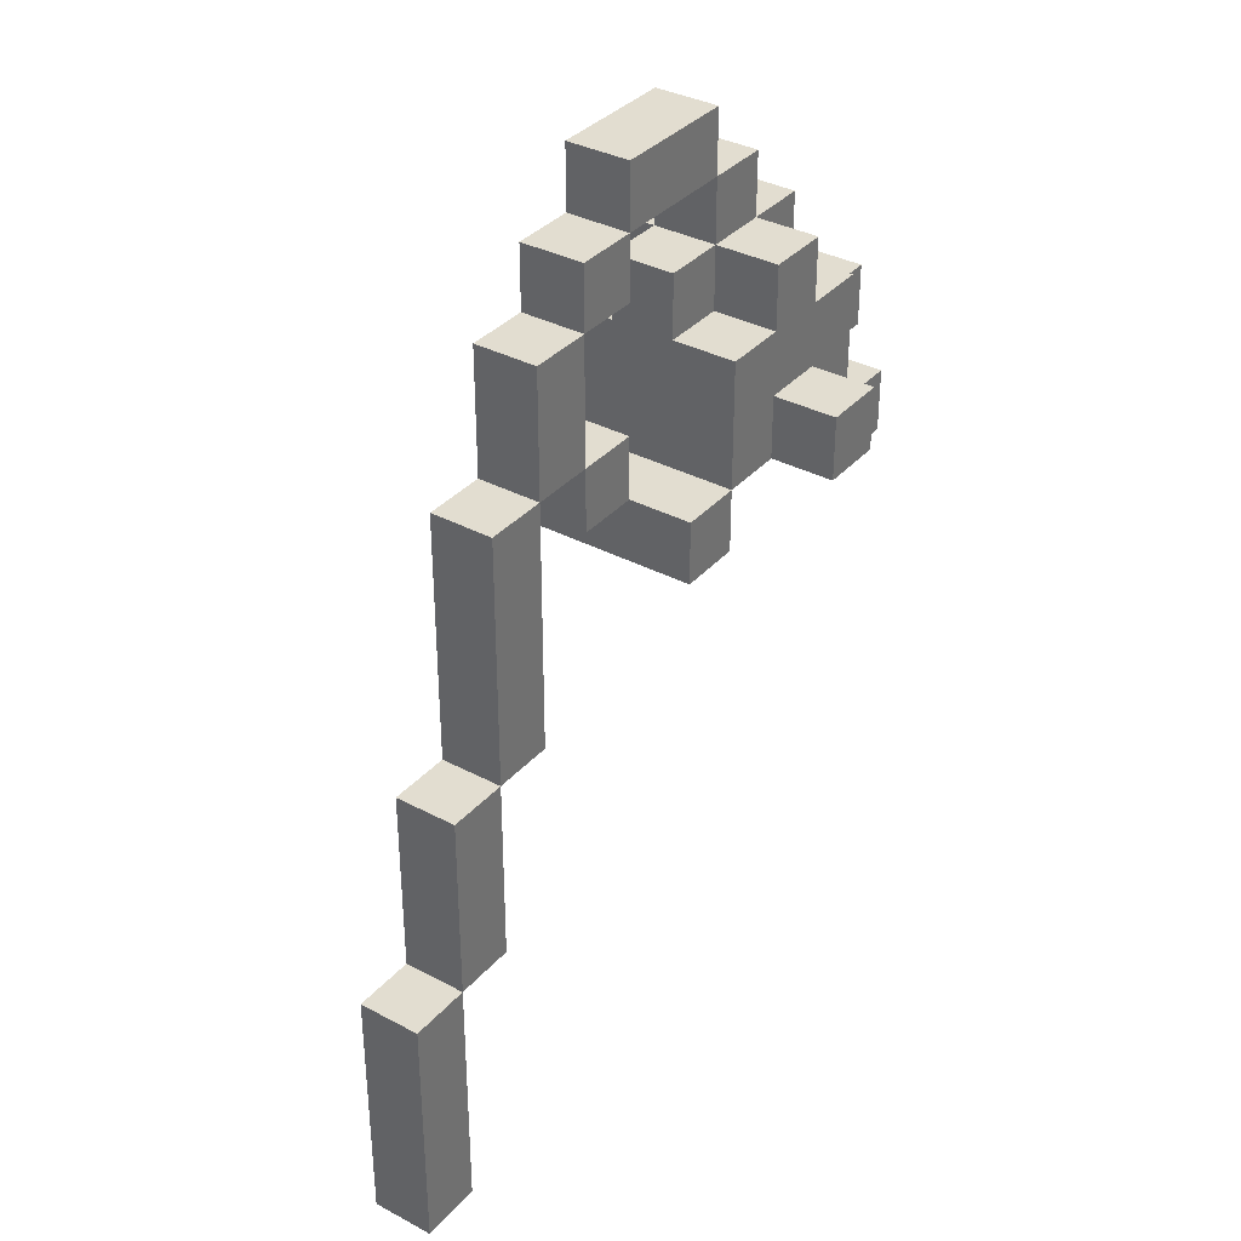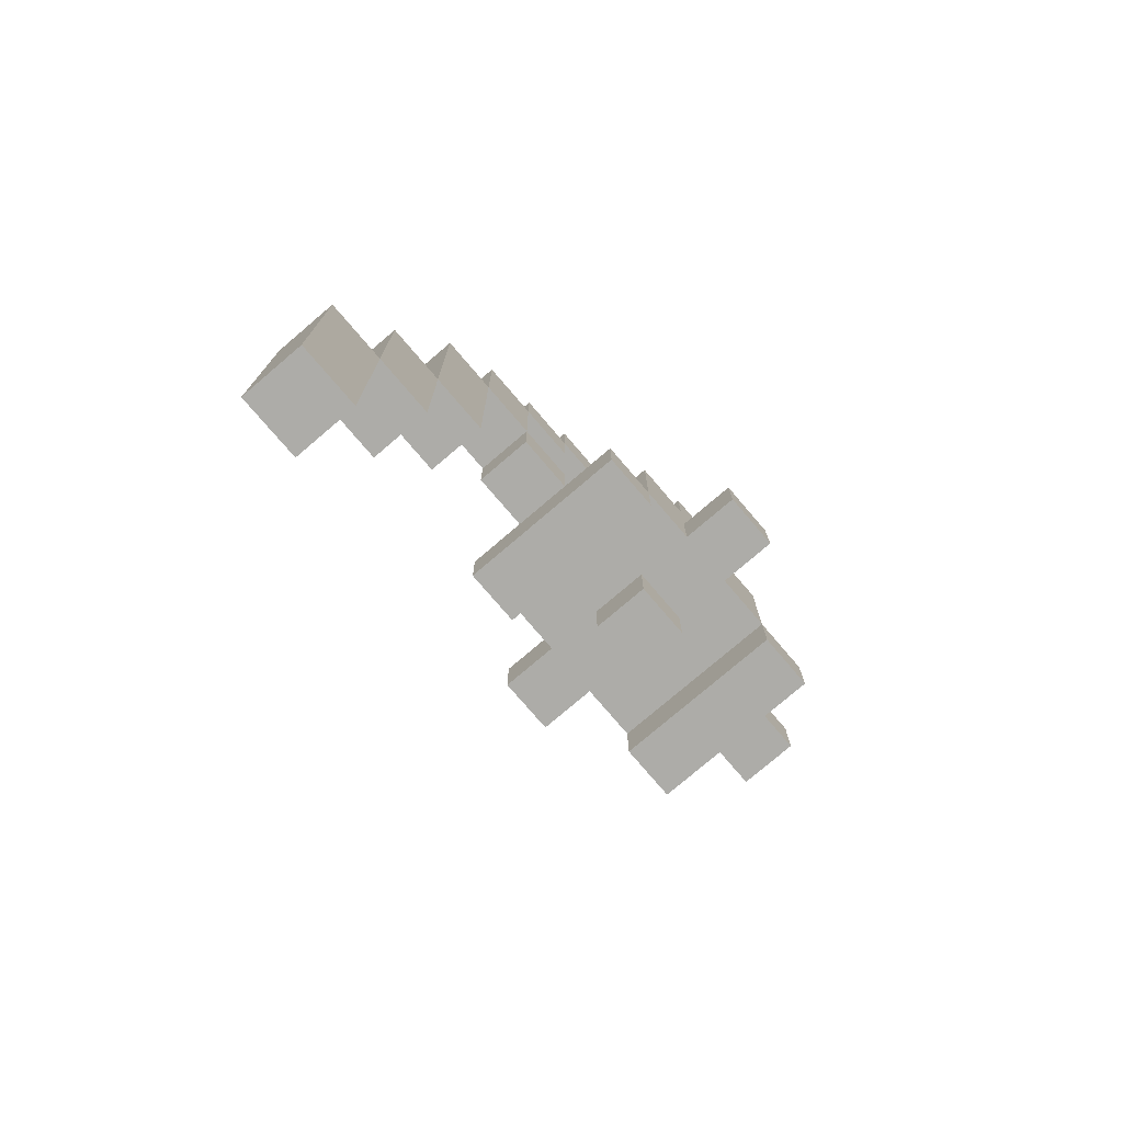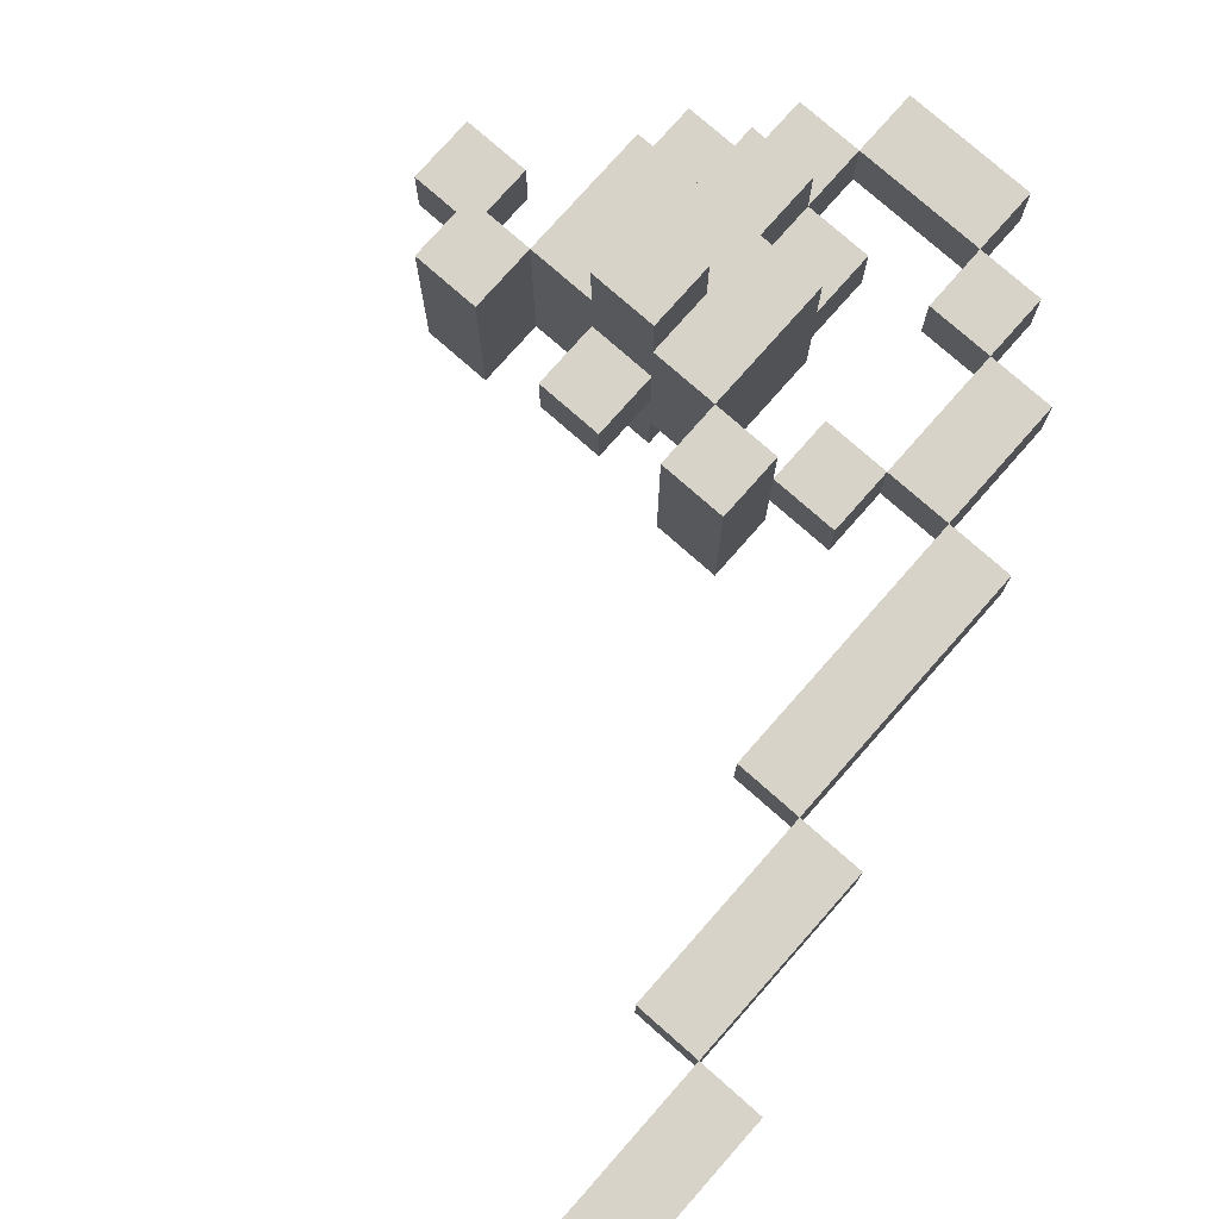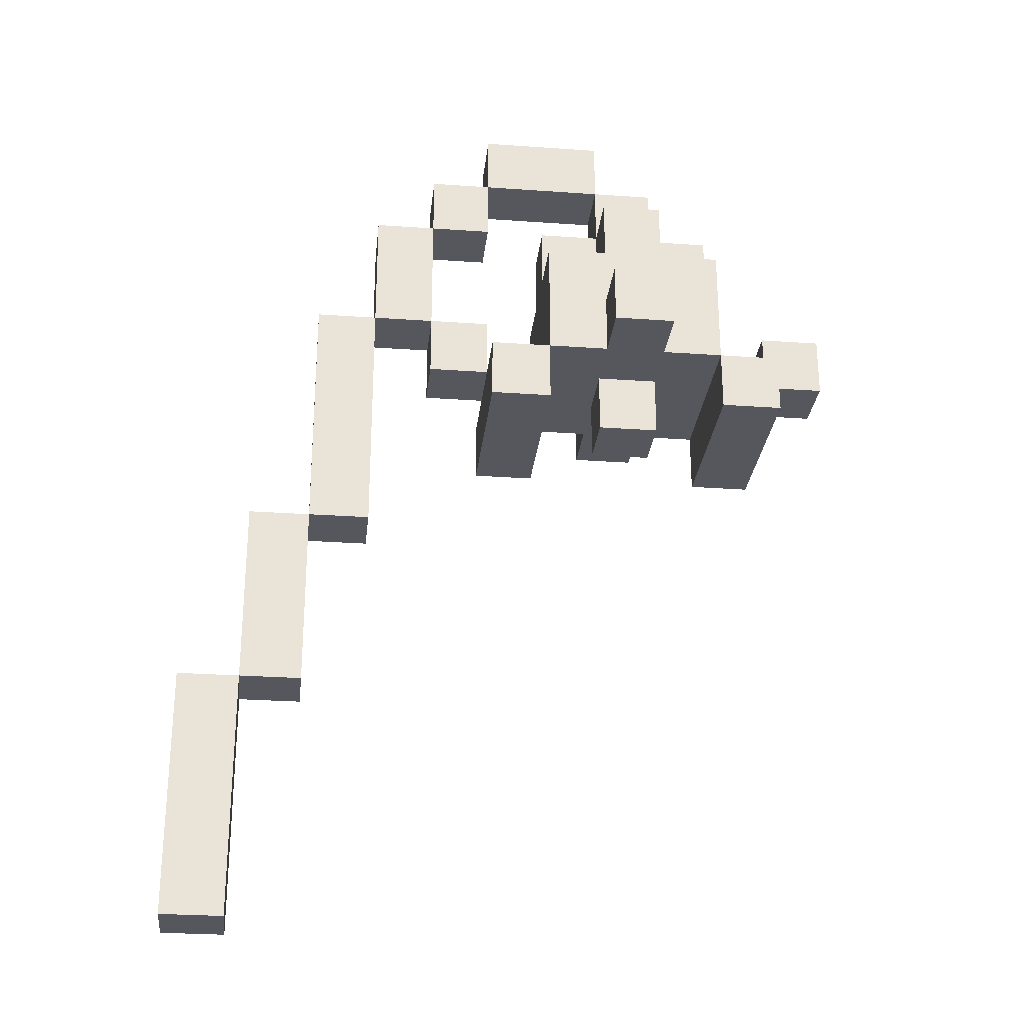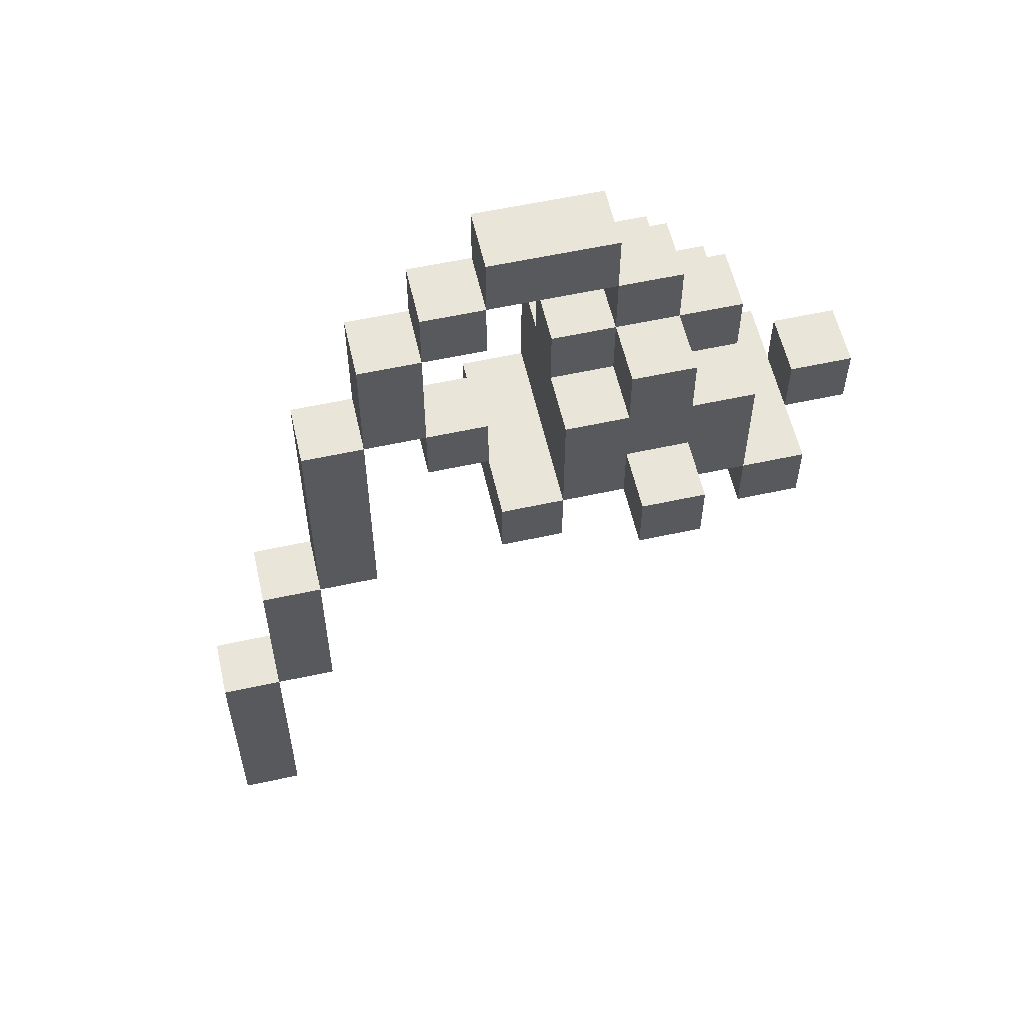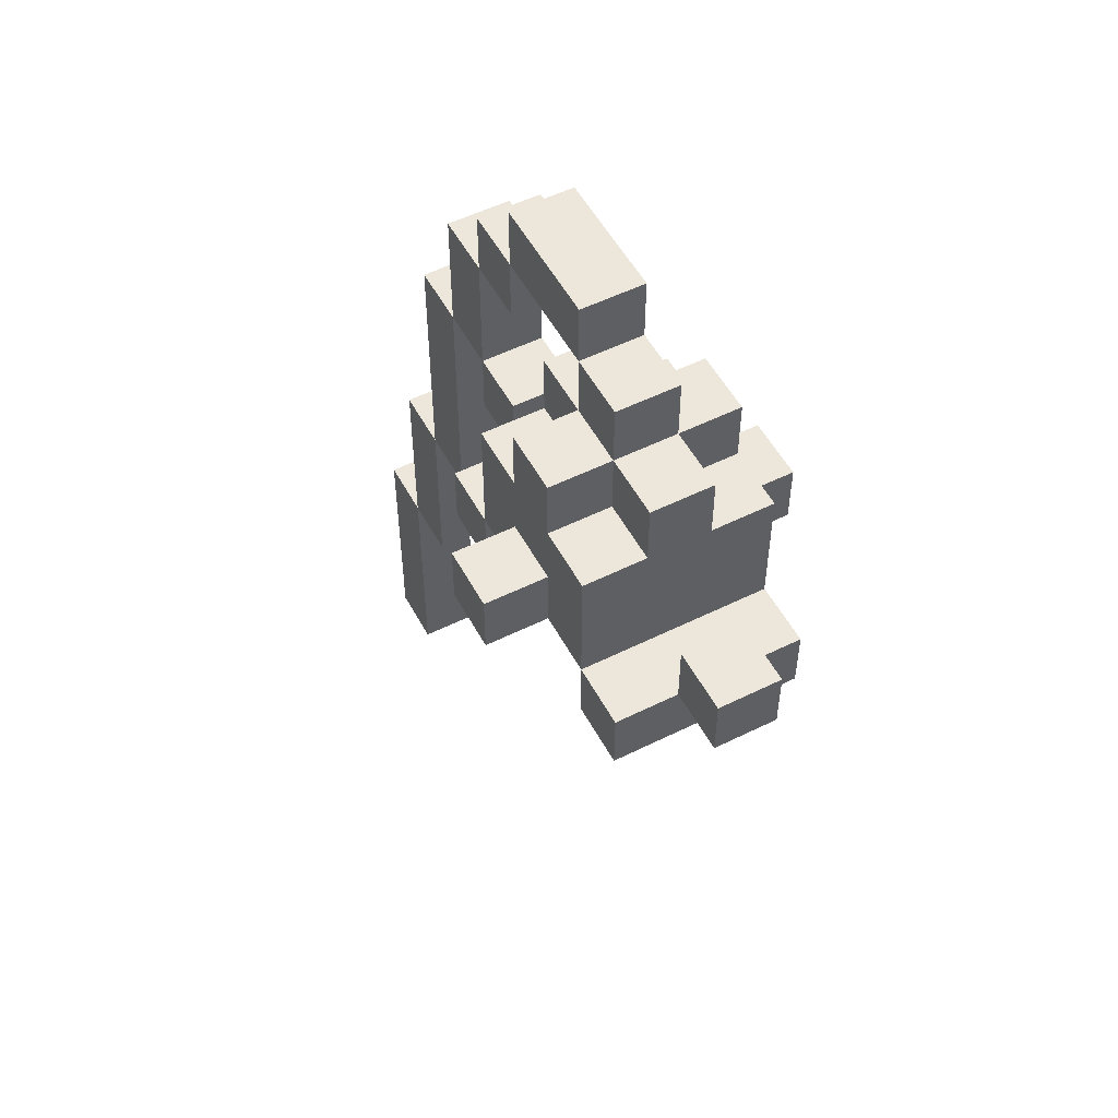
<metadata>
{"format":"obj","ext":"obj","renderer":"f3d","projection":"perspective","resolution":1024,"background":"white","views":[{"elev":35.3,"azim":125.2,"up":"+Y"},{"elev":-76.7,"azim":130.5,"up":"+Y"},{"elev":77.1,"azim":41.4,"up":"+Z"},{"elev":-27.6,"azim":173.8,"up":"+Y"},{"elev":57.8,"azim":167.2,"up":"+Y"},{"elev":53.4,"azim":-117.9,"up":"+Y"}]}
</metadata>
<code>
v 0 7 -0.5
v 0 6 -0.5
v 0 7 0.5
v 0 6 0.5
v -2 7 -0.5
v -2 7 0.5
v -2 6 0.5
v -2 6 -0.5
v -1 7 -0.5
v -1 7 0.5
v -1 6 0.5
v -1 6 -0.5
v 1 6 -0.5
v 1 5 -0.5
v 1 6 0.5
v 1 5 0.5
v 0 5 0.5
v 0 5 -0.5
v -2 5 -0.5
v -2 5 0.5
v -3 6 -0.5
v -3 6 0.5
v -3 5 0.5
v -3 5 -0.5
v 2 5 -0.5
v 2 3 -0.5
v 2 5 0.5
v 2 3 0.5
v 1 3 0.5
v 1 3 -0.5
v -1 5 -0.5
v -1 4 -0.5
v -1 5 0.5
v -1 4 0.5
v -2 4 0.5
v -2 4 -0.5
v -2 5 -1.5
v -2 3 -1.5
v -2 5 1.5
v -2 3 1.5
v -3 5 -1.5
v -3 5 1.5
v -3 3 1.5
v -3 3 -1.5
v -3 4 -0.5
v -3 4 0.5
v -4 5 -0.5
v -4 5 0.5
v -4 4 0.5
v -4 4 -0.5
v -1 4 -1.5
v -1 2 -1.5
v -1 4 1.5
v -1 2 1.5
v -2 4 -1.5
v -2 4 1.5
v -2 2 1.5
v -2 2 -1.5
v -3 4 -1.5
v -3 2 -1.5
v -3 4 1.5
v -3 2 1.5
v -4 4 -1.5
v -4 4 1.5
v -4 2 1.5
v -4 2 -1.5
v 3 3 -0.5
v 3 -1 -0.5
v 3 3 0.5
v 3 -1 0.5
v 2 -1 0.5
v 2 -1 -0.5
v 1 2 -0.5
v 1 2 0.5
v 0 3 -0.5
v 0 3 0.5
v 0 2 0.5
v 0 2 -0.5
v -2 3 -2.5
v -2 2 -2.5
v -2 3 2.5
v -2 2 2.5
v -3 3 -2.5
v -3 3 2.5
v -3 2 2.5
v -3 2 -2.5
v -5 3 -0.5
v -5 2 -0.5
v -5 3 0.5
v -5 2 0.5
v -6 3 -0.5
v -6 3 0.5
v -6 2 0.5
v -6 2 -0.5
v 0 2 -1.5
v 0 1 -1.5
v 0 2 1.5
v 0 1 1.5
v -1 1 1.5
v -1 1 -1.5
v -2 2 -0.5
v -2 1 -0.5
v -2 2 0.5
v -2 1 0.5
v -3 2 -0.5
v -3 2 0.5
v -3 1 0.5
v -3 1 -0.5
v -4 1 -1.5
v -4 1 1.5
v -5 2 -1.5
v -5 2 1.5
v -5 1 1.5
v -5 1 -1.5
v 4 -1 -0.5
v 4 -4 -0.5
v 4 -1 0.5
v 4 -4 0.5
v 3 -4 0.5
v 3 -4 -0.5
v 5 -4 -0.5
v 5 -8 -0.5
v 5 -4 0.5
v 5 -8 0.5
v 4 -8 0.5
v 4 -8 -0.5
f 3 2 1
f 2 3 4
f 5 3 1
f 3 5 6
f 7 2 4
f 2 7 8
f 7 5 8
f 5 7 6
f 5 2 8
f 2 5 1
f 3 7 4
f 7 3 6
f 3 2 1
f 2 3 4
f 9 3 1
f 3 9 10
f 11 2 4
f 2 11 12
f 11 9 12
f 9 11 10
f 9 2 12
f 2 9 1
f 3 11 4
f 11 3 10
f 15 14 13
f 14 15 16
f 2 15 13
f 15 2 4
f 17 14 16
f 14 17 18
f 17 2 18
f 2 17 4
f 2 14 18
f 14 2 13
f 15 17 16
f 17 15 4
f 7 19 8
f 19 7 20
f 21 7 8
f 7 21 22
f 23 19 20
f 19 23 24
f 23 21 24
f 21 23 22
f 21 19 24
f 19 21 8
f 7 23 20
f 23 7 22
f 27 26 25
f 26 27 28
f 14 27 25
f 27 14 16
f 29 26 28
f 26 29 30
f 29 14 30
f 14 29 16
f 14 26 30
f 26 14 25
f 27 29 28
f 29 27 16
f 33 32 31
f 32 33 34
f 19 33 31
f 33 19 20
f 35 32 34
f 32 35 36
f 35 19 36
f 19 35 20
f 19 32 36
f 32 19 31
f 33 35 34
f 35 33 20
f 39 38 37
f 38 39 40
f 41 39 37
f 39 41 42
f 43 38 40
f 38 43 44
f 43 41 44
f 41 43 42
f 41 38 44
f 38 41 37
f 39 43 40
f 43 39 42
f 23 45 24
f 45 23 46
f 47 23 24
f 23 47 48
f 49 45 46
f 45 49 50
f 49 47 50
f 47 49 48
f 47 45 50
f 45 47 24
f 23 49 46
f 49 23 48
f 53 52 51
f 52 53 54
f 55 53 51
f 53 55 56
f 57 52 54
f 52 57 58
f 57 55 58
f 55 57 56
f 55 52 58
f 52 55 51
f 53 57 54
f 57 53 56
f 61 60 59
f 60 61 62
f 63 61 59
f 61 63 64
f 65 60 62
f 60 65 66
f 65 63 66
f 63 65 64
f 63 60 66
f 60 63 59
f 61 65 62
f 65 61 64
f 69 68 67
f 68 69 70
f 26 69 67
f 69 26 28
f 71 68 70
f 68 71 72
f 71 26 72
f 26 71 28
f 26 68 72
f 68 26 67
f 69 71 70
f 71 69 28
f 29 73 30
f 73 29 74
f 75 29 30
f 29 75 76
f 77 73 74
f 73 77 78
f 77 75 78
f 75 77 76
f 75 73 78
f 73 75 30
f 29 77 74
f 77 29 76
f 81 80 79
f 80 81 82
f 83 81 79
f 81 83 84
f 85 80 82
f 80 85 86
f 85 83 86
f 83 85 84
f 83 80 86
f 80 83 79
f 81 85 82
f 85 81 84
f 89 88 87
f 88 89 90
f 91 89 87
f 89 91 92
f 93 88 90
f 88 93 94
f 93 91 94
f 91 93 92
f 91 88 94
f 88 91 87
f 89 93 90
f 93 89 92
f 97 96 95
f 96 97 98
f 52 97 95
f 97 52 54
f 99 96 98
f 96 99 100
f 99 52 100
f 52 99 54
f 52 96 100
f 96 52 95
f 97 99 98
f 99 97 54
f 103 102 101
f 102 103 104
f 105 103 101
f 103 105 106
f 107 102 104
f 102 107 108
f 107 105 108
f 105 107 106
f 105 102 108
f 102 105 101
f 103 107 104
f 107 103 106
f 65 109 66
f 109 65 110
f 111 65 66
f 65 111 112
f 113 109 110
f 109 113 114
f 113 111 114
f 111 113 112
f 111 109 114
f 109 111 66
f 65 113 110
f 113 65 112
f 117 116 115
f 116 117 118
f 68 117 115
f 117 68 70
f 119 116 118
f 116 119 120
f 119 68 120
f 68 119 70
f 68 116 120
f 116 68 115
f 117 119 118
f 119 117 70
f 123 122 121
f 122 123 124
f 116 123 121
f 123 116 118
f 125 122 124
f 122 125 126
f 125 116 126
f 116 125 118
f 116 122 126
f 122 116 121
f 123 125 124
f 125 123 118

</code>
